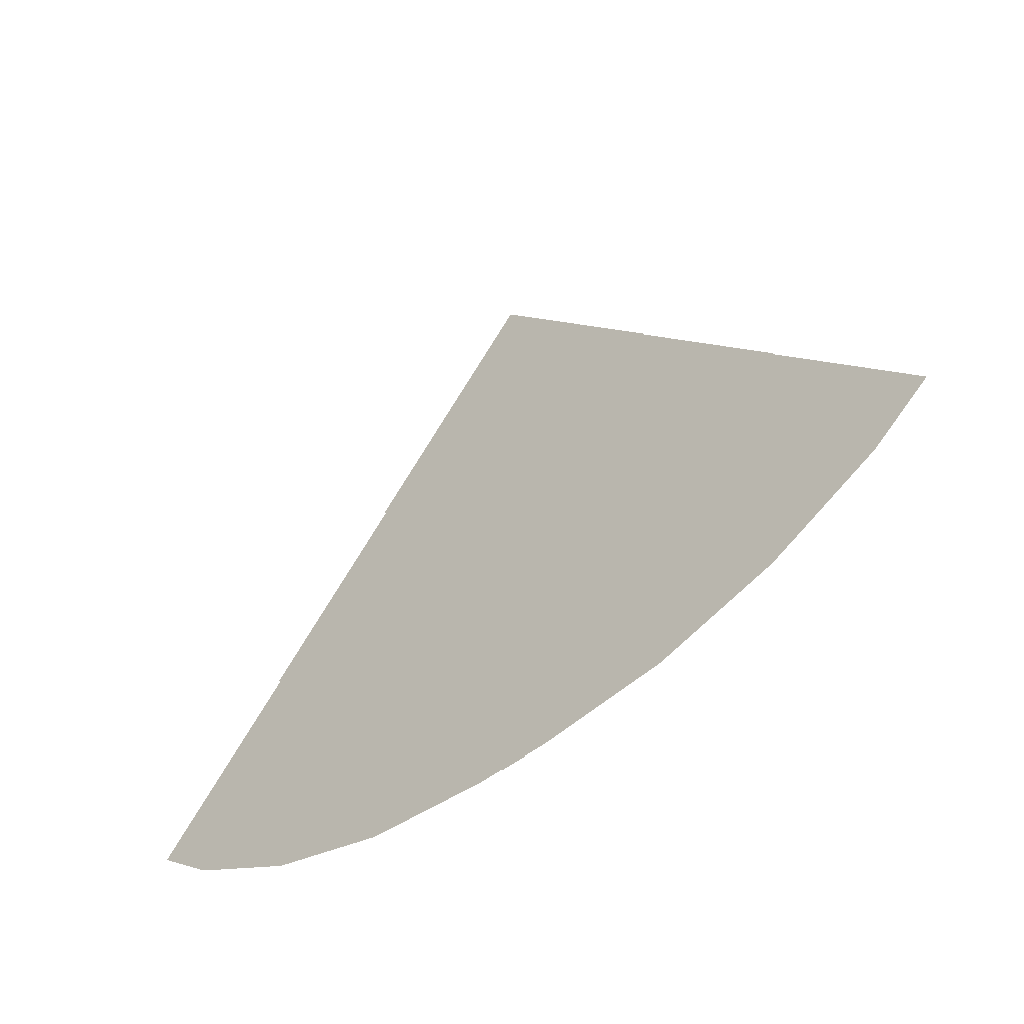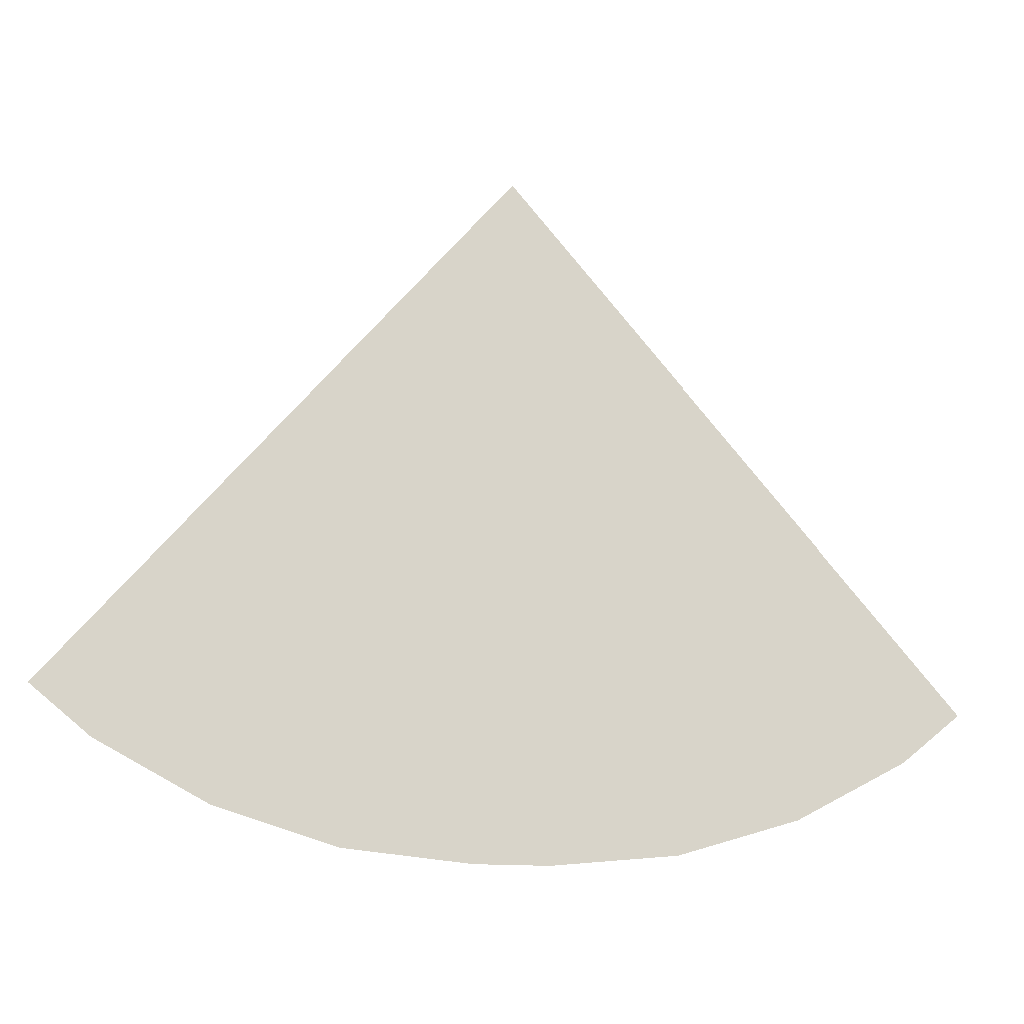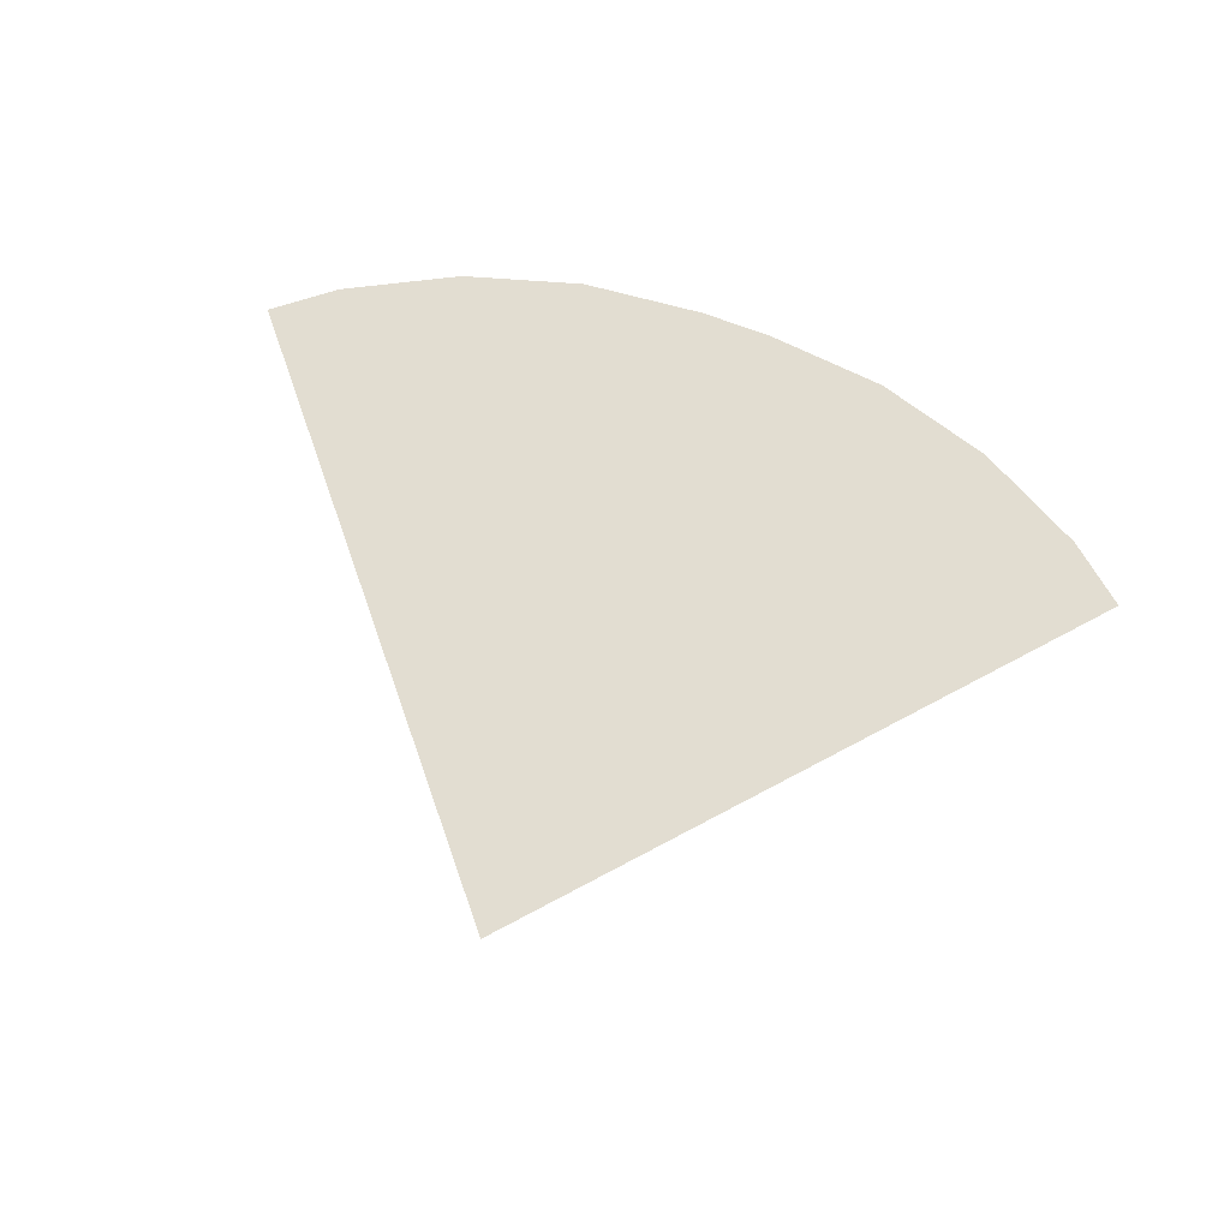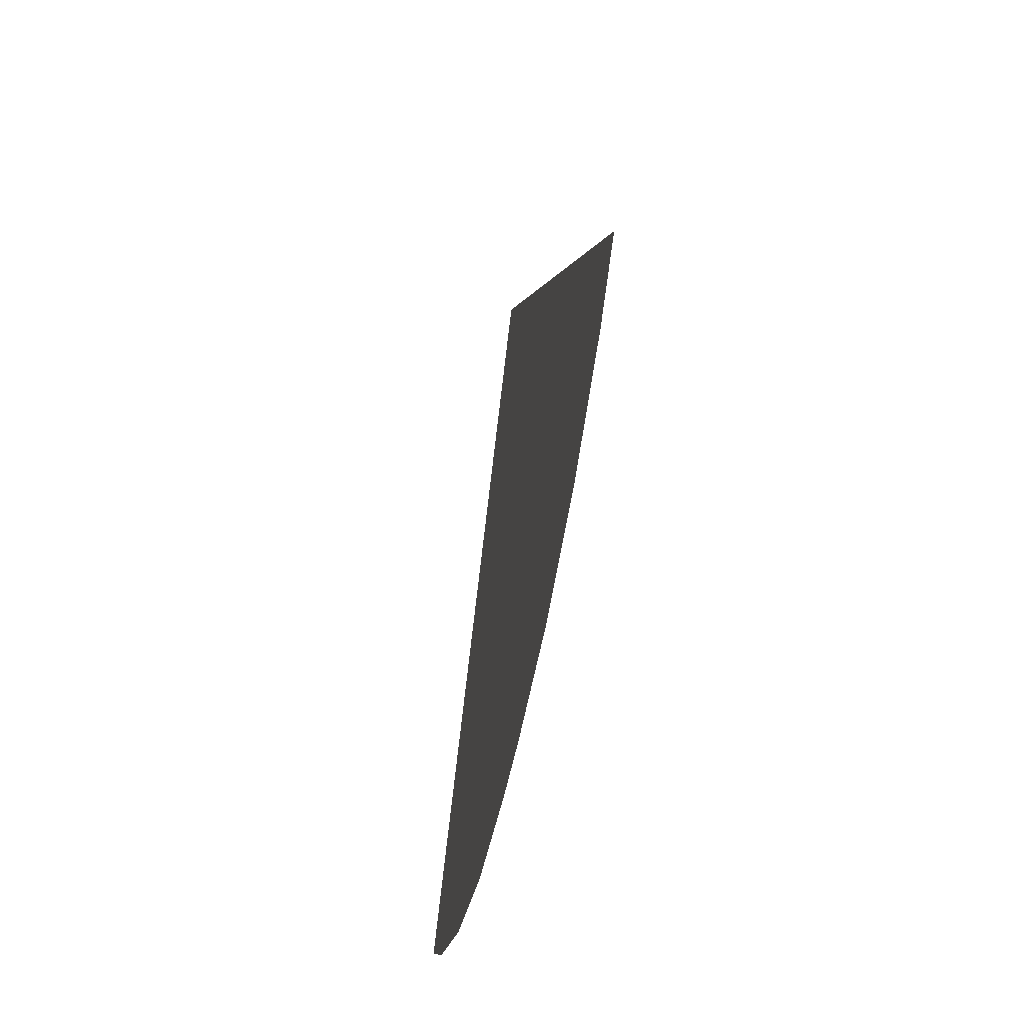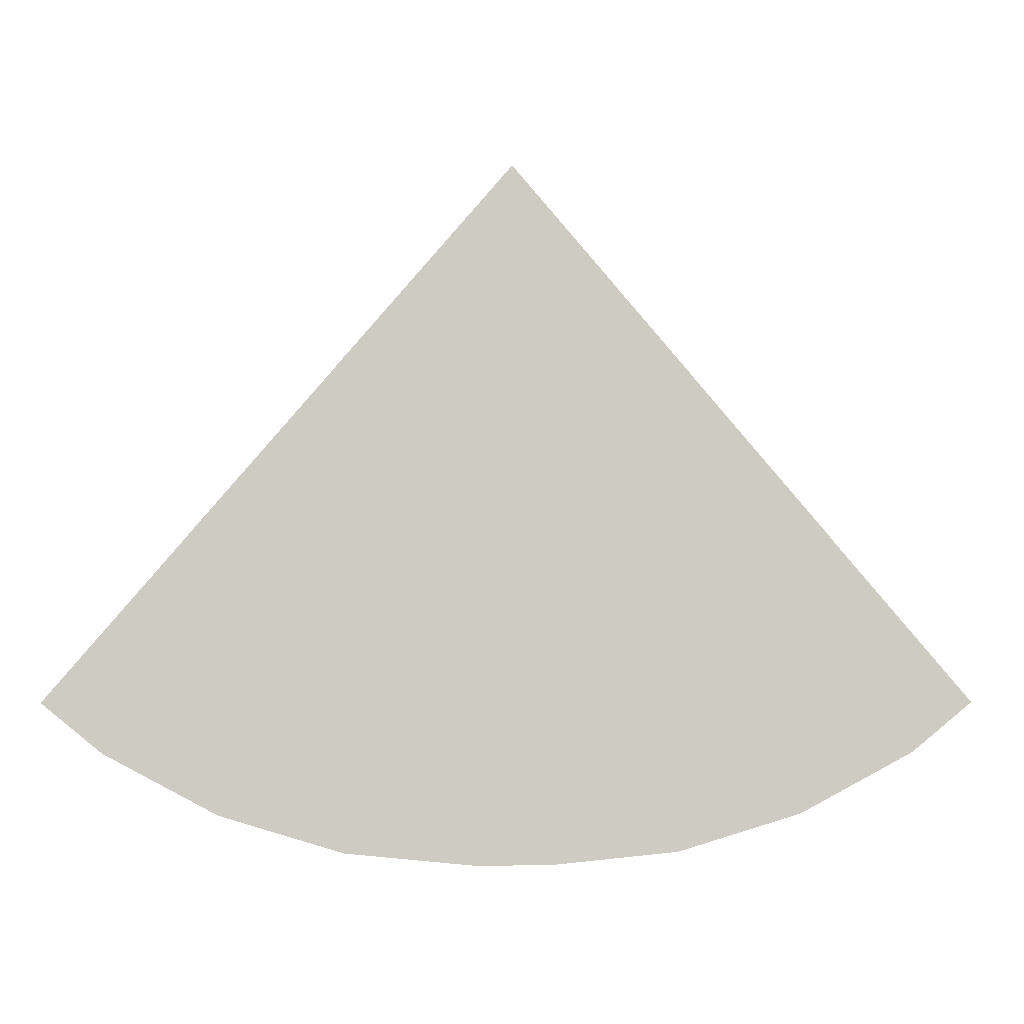
<metadata>
{"format":"obj","ext":"obj","renderer":"f3d","projection":"perspective","resolution":1024,"background":"white","views":[{"elev":-51.1,"azim":-139.4,"up":"+Z"},{"elev":-15.0,"azim":168.4,"up":"+Z"},{"elev":68.5,"azim":21.1,"up":"+Y"},{"elev":-49.8,"azim":79.7,"up":"+Z"},{"elev":-3.9,"azim":176.4,"up":"+Z"}]}
</metadata>
<code>
o aforward_Circle.016
v -0.9915 0 -18.5
v -4.374 0 -18.16
v -7.627 0 -17.18
v -10.62 0 -15.57
v 0.9915 0 -18.5
v 10.62 0 -15.57
v 7.627 0 -17.18
v 4.374 0 -18.16
v -0 0 -1e-05
v 12.23 0 -14.26
v -12.23 0 -14.26
v -0.9915 0.04 -12.72
v -3.247 0.04 -12.49
v -5.415 0.04 -11.84
v -7.414 0.04 -10.77
v 0.9915 0.04 -12.72
v 7.414 0.04 -10.77
v 5.415 0.04 -11.84
v 3.247 0.04 -12.49
v -0 0.04 -1e-05
v 8.483 0.04 -9.89
v -8.483 0.04 -9.89
v 0.9915 0.08 -6.936
v 4.202 0.08 -5.962
v 3.203 0.08 -6.496
v 2.119 0.08 -6.825
v -0.9915 0.08 -6.936
v -2.119 0.08 -6.825
v -3.203 0.08 -6.496
v -4.202 0.08 -5.962
v 4.737 0.08 -5.523
v -0 0.08 -1e-05
v -4.737 0.08 -5.523
f 5 1 9
f 1 2 9
f 2 3 9
f 3 4 9
f 4 11 9
f 9 10 6
f 6 7 9
f 7 8 9
f 8 5 9
f 16 12 20
f 12 13 20
f 13 14 20
f 14 15 20
f 15 22 20
f 20 21 17
f 17 18 20
f 18 19 20
f 19 16 20
f 29 30 32
f 30 33 32
f 32 31 24
f 24 25 32
f 25 26 32
f 26 23 32
f 23 27 32
f 27 28 32
f 28 29 32
o bullseye.003_Plane.007
v -0.3556 -0.04 -1.064
v 0.3556 -0.04 -1.064
v -0.3556 -0.04 -18.48
v 0.3556 -0.04 -18.48
f 34 35 37 36

</code>
